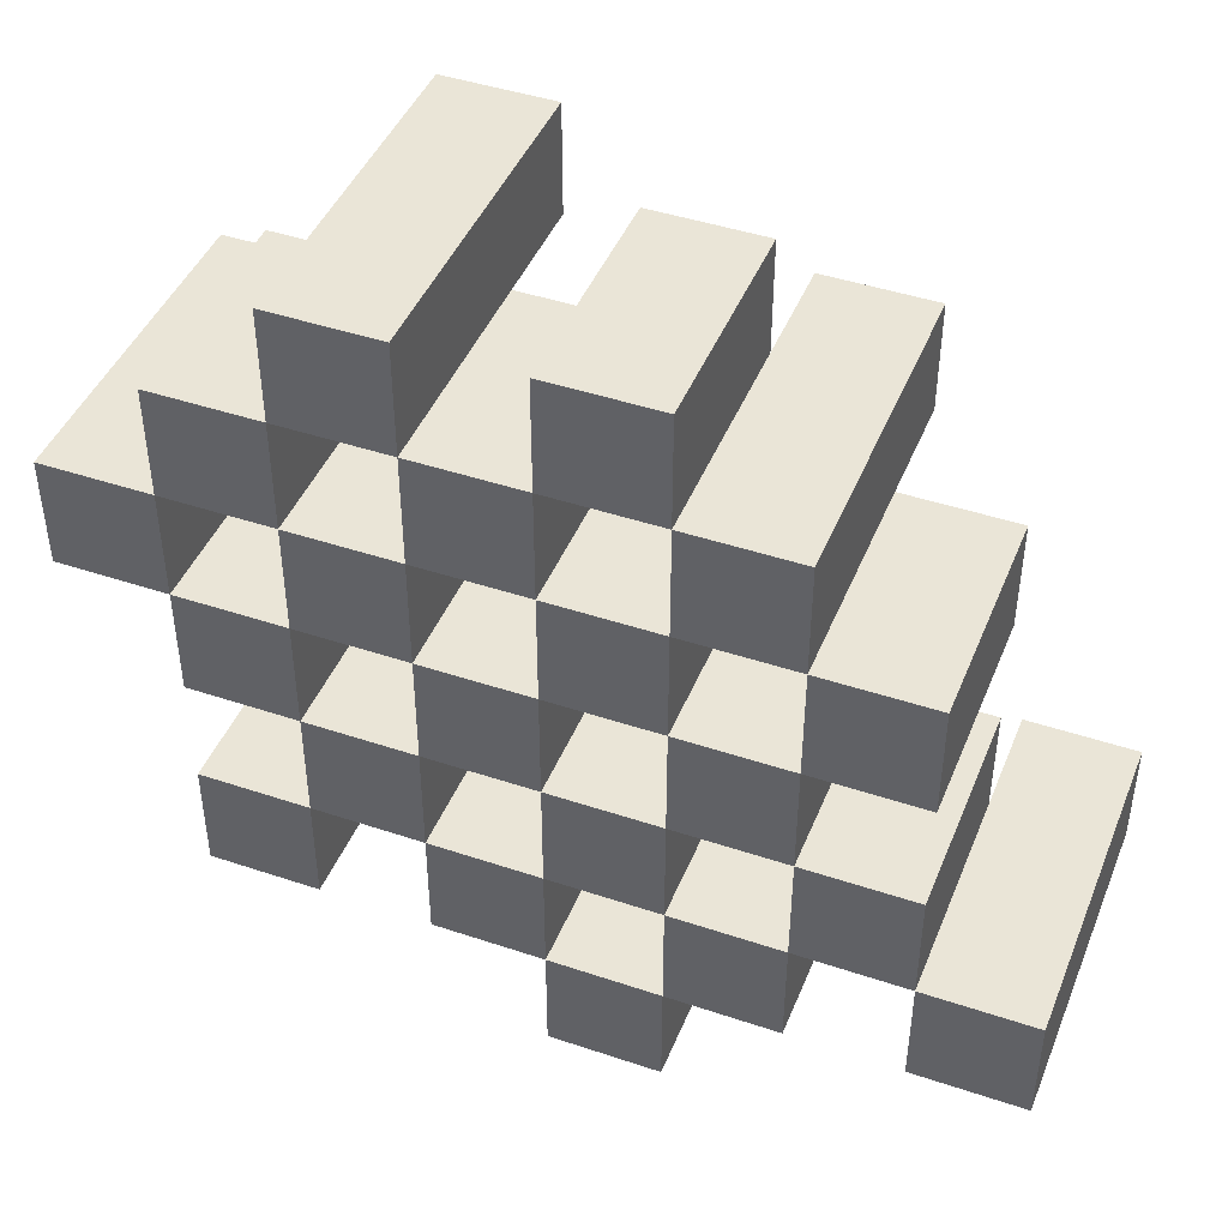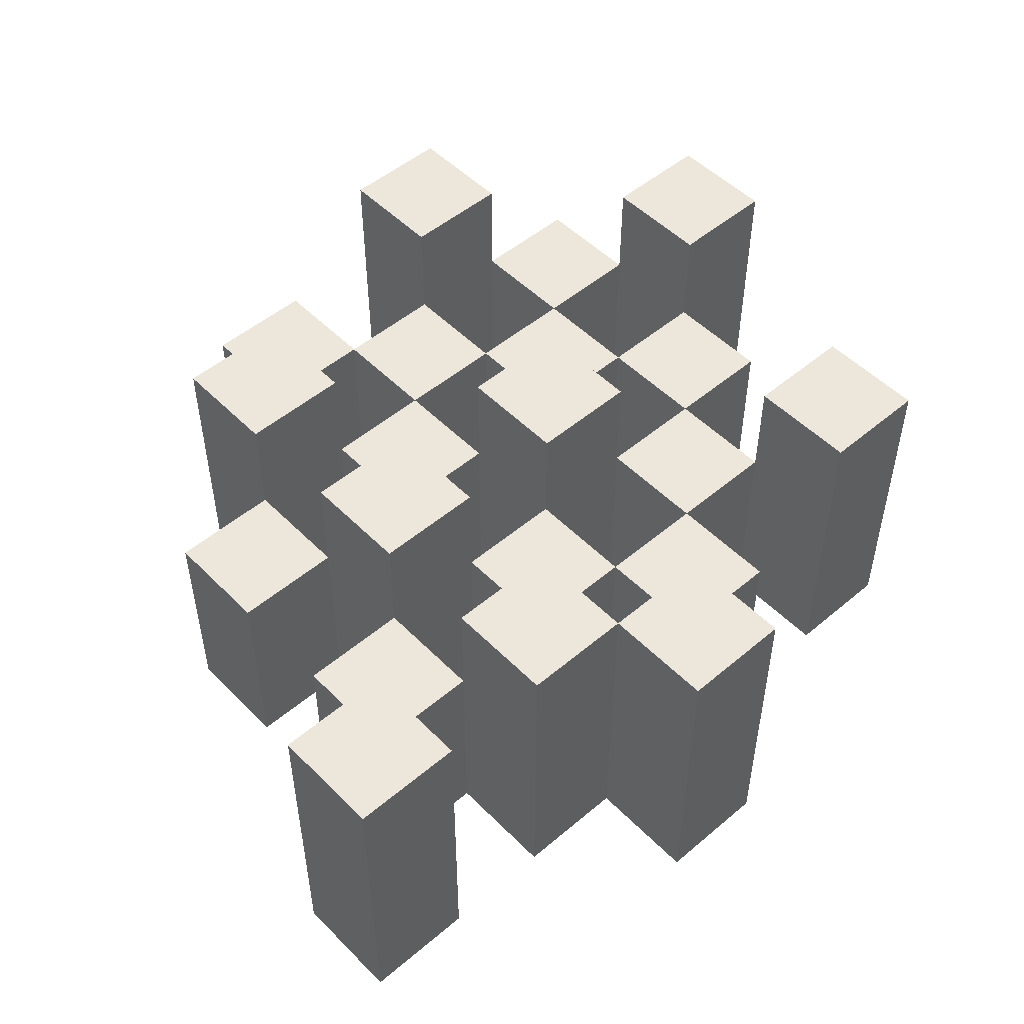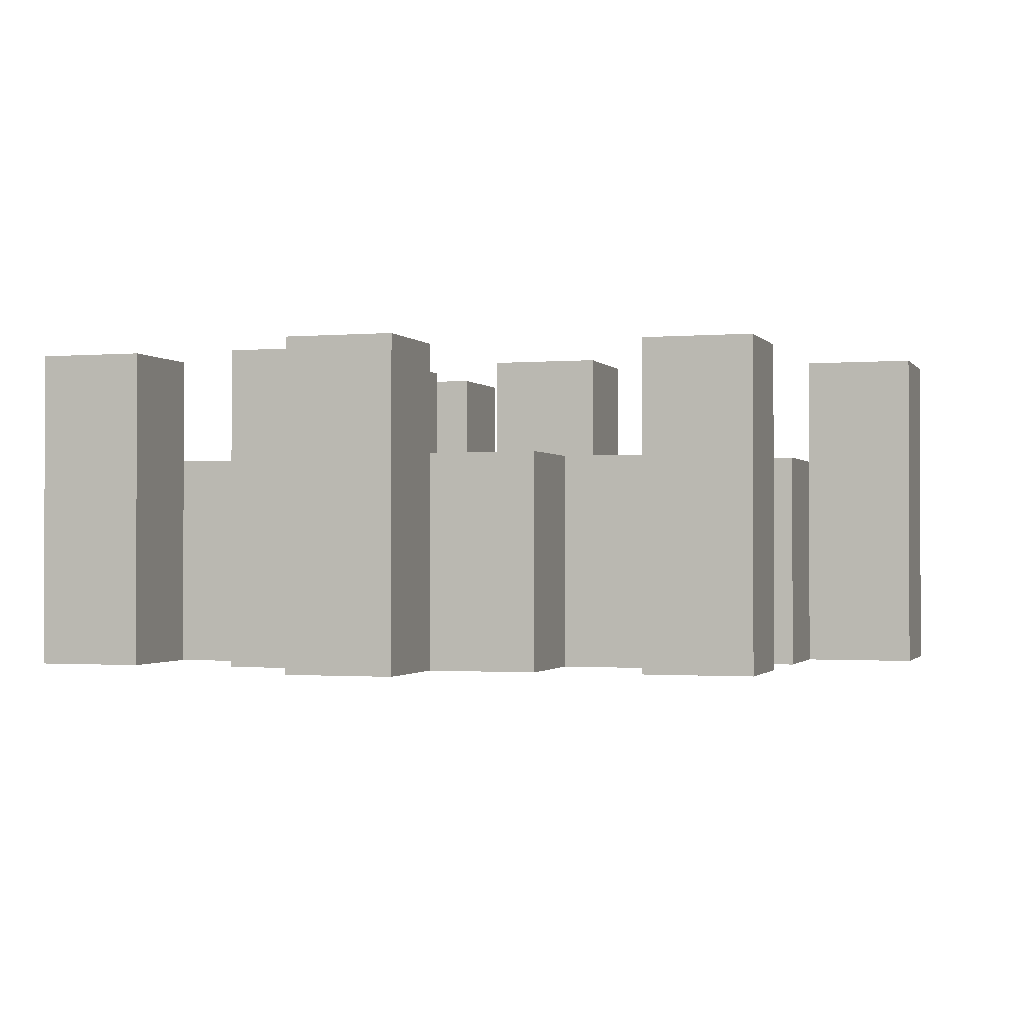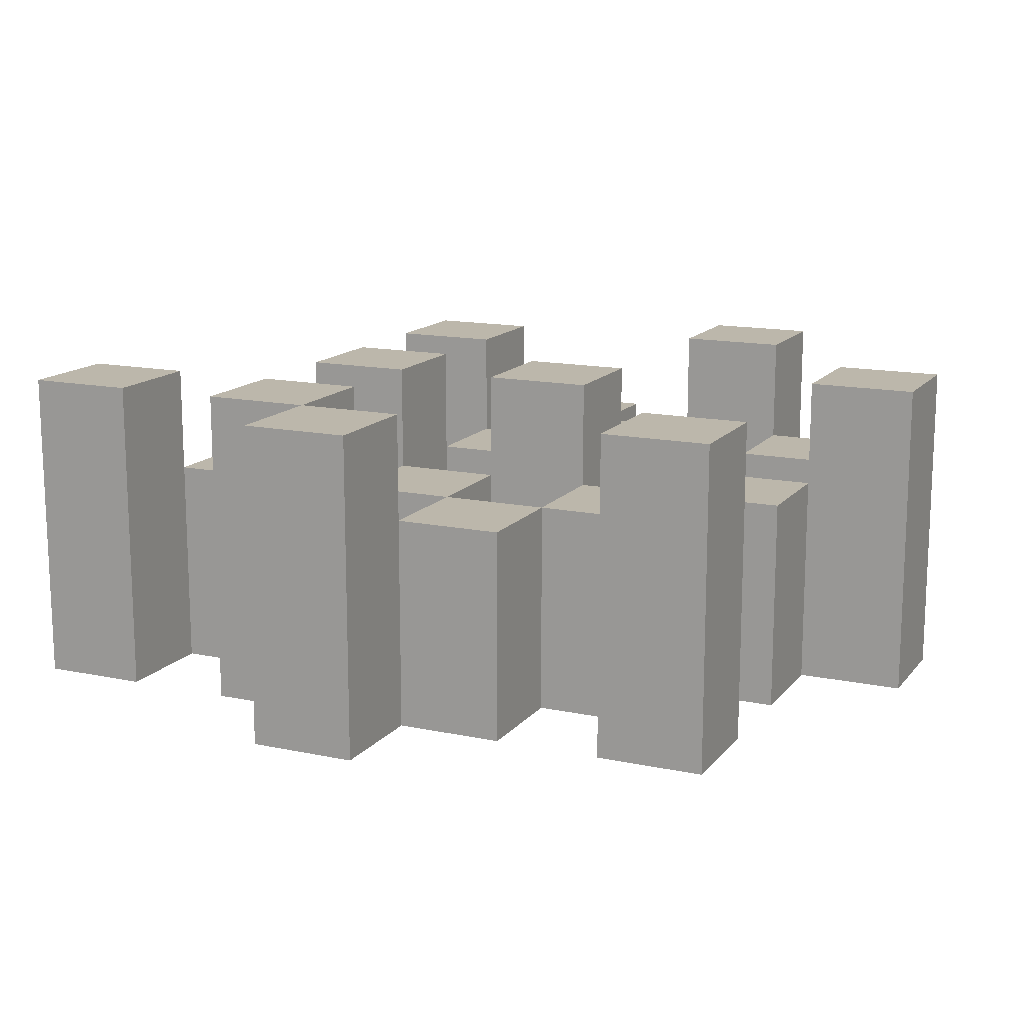
<metadata>
{"format":"obj","ext":"obj","renderer":"f3d","projection":"perspective","resolution":1024,"background":"white","views":[{"elev":44.3,"azim":21.4,"up":"+Z"},{"elev":50.8,"azim":137.4,"up":"+Y"},{"elev":-1.1,"azim":-162.5,"up":"+Y"},{"elev":14.4,"azim":-155.3,"up":"+Y"}]}
</metadata>
<code>
o
v 24.9 0.9 11.2
v 24.9 0.9 11.1
v 24.9 1.2 11.2
v 24.9 1.2 11.1
v 25 0.9 11.3
v 25 0.9 11.2
v 25 0.9 11.1
v 25 0.9 11
v 25 0.9 10.9
v 25 0.9 10.8
v 25 1.1 11.3
v 25 1.1 11.2
v 25 1.1 11.1
v 25 1.1 11
v 25 1.2 10.9
v 25 1.2 10.8
v 25.1 0.9 11.4
v 25.1 0.9 11.3
v 25.1 0.9 11.2
v 25.1 0.9 11.1
v 25.1 0.9 11
v 25.1 0.9 10.9
v 25.1 1.1 11.3
v 25.1 1.1 11.2
v 25.1 1.1 11.1
v 25.1 1.1 11
v 25.1 1.1 10.9
v 25.1 1.2 11.4
v 25.1 1.2 11.3
v 25.2 0.9 11.3
v 25.2 0.9 11.2
v 25.2 0.9 11.1
v 25.2 0.9 11
v 25.2 0.9 10.9
v 25.2 0.9 10.8
v 25.2 1.1 11.3
v 25.2 1.1 11.2
v 25.2 1.1 11.1
v 25.2 1.1 11
v 25.2 1.1 10.9
v 25.2 1.1 10.8
v 25.2 1.2 11.1
v 25.2 1.2 11
v 25.3 0.9 11.4
v 25.3 0.9 11.3
v 25.3 0.9 11.2
v 25.3 0.9 11.1
v 25.3 0.9 11
v 25.3 0.9 10.9
v 25.3 0.9 10.8
v 25.3 0.9 10.7
v 25.3 1.1 11.4
v 25.3 1.1 11.3
v 25.3 1.1 11.2
v 25.3 1.1 11.1
v 25.3 1.1 11
v 25.3 1.1 10.9
v 25.3 1.1 10.8
v 25.3 1.2 10.8
v 25.3 1.2 10.7
v 25.4 0.9 11.3
v 25.4 0.9 11.2
v 25.4 0.9 11.1
v 25.4 0.9 11
v 25.4 0.9 10.9
v 25.4 0.9 10.8
v 25.4 1.1 11.3
v 25.4 1.1 11.2
v 25.4 1.1 11.1
v 25.4 1.1 11
v 25.4 1.1 10.9
v 25.4 1.2 11.3
v 25.4 1.2 11.2
v 25.4 1.2 11.1
v 25.4 1.2 11
v 25.4 1.2 10.9
v 25.4 1.2 10.8
v 25.5 0.9 11.2
v 25.5 0.9 11.1
v 25.5 0.9 11
v 25.5 0.9 10.9
v 25.5 1.1 11.2
v 25.5 1.1 11.1
v 25.5 1.1 11
v 25.5 1.1 10.9
v 25.6 0.9 10.9
v 25.6 0.9 10.8
v 25.6 1.1 10.9
v 25.6 1.2 10.9
v 25.6 1.2 10.8
v 25 0.9 11.2
v 25 0.9 11.1
v 25 1.1 11.2
v 25 1.1 11.1
v 25 1.2 11.2
v 25 1.2 11.1
v 25.1 0.9 11.3
v 25.1 0.9 11.2
v 25.1 0.9 11.1
v 25.1 0.9 11
v 25.1 0.9 10.9
v 25.1 0.9 10.8
v 25.1 1.1 11.3
v 25.1 1.1 11.2
v 25.1 1.1 11.1
v 25.1 1.1 11
v 25.1 1.1 10.9
v 25.1 1.2 10.9
v 25.1 1.2 10.8
v 25.2 0.9 11.4
v 25.2 0.9 11.3
v 25.2 0.9 11.2
v 25.2 0.9 11.1
v 25.2 0.9 11
v 25.2 0.9 10.9
v 25.2 1.1 11.3
v 25.2 1.1 11.2
v 25.2 1.1 11.1
v 25.2 1.1 11
v 25.2 1.1 10.9
v 25.2 1.2 11.4
v 25.2 1.2 11.3
v 25.3 0.9 11.3
v 25.3 0.9 11.2
v 25.3 0.9 11.1
v 25.3 0.9 11
v 25.3 0.9 10.9
v 25.3 0.9 10.8
v 25.3 1.1 11.3
v 25.3 1.1 11.2
v 25.3 1.1 11.1
v 25.3 1.1 11
v 25.3 1.1 10.9
v 25.3 1.1 10.8
v 25.3 1.2 11.1
v 25.3 1.2 11
v 25.4 0.9 11.4
v 25.4 0.9 11.3
v 25.4 0.9 11.2
v 25.4 0.9 11.1
v 25.4 0.9 11
v 25.4 0.9 10.9
v 25.4 0.9 10.8
v 25.4 0.9 10.7
v 25.4 1.1 11.4
v 25.4 1.1 11.3
v 25.4 1.1 11.2
v 25.4 1.1 11.1
v 25.4 1.1 11
v 25.4 1.1 10.9
v 25.4 1.2 10.8
v 25.4 1.2 10.7
v 25.5 0.9 11.3
v 25.5 0.9 11.2
v 25.5 0.9 11.1
v 25.5 0.9 11
v 25.5 0.9 10.9
v 25.5 0.9 10.8
v 25.5 1.1 11.2
v 25.5 1.1 11.1
v 25.5 1.1 11
v 25.5 1.1 10.9
v 25.5 1.2 11.3
v 25.5 1.2 11.2
v 25.5 1.2 11.1
v 25.5 1.2 11
v 25.5 1.2 10.9
v 25.5 1.2 10.8
v 25.6 0.9 11.2
v 25.6 0.9 11.1
v 25.6 0.9 11
v 25.6 0.9 10.9
v 25.6 1.1 11.2
v 25.6 1.1 11.1
v 25.6 1.1 11
v 25.6 1.1 10.9
v 25.7 0.9 10.9
v 25.7 0.9 10.8
v 25.7 1.2 10.9
v 25.7 1.2 10.8
v 25.1 0.9 11.4
v 25.1 1.2 11.4
v 25.2 0.9 11.4
v 25.2 1.2 11.4
v 25.3 0.9 11.4
v 25.3 1.1 11.4
v 25.4 0.9 11.4
v 25.4 1.1 11.4
v 25 0.9 11.3
v 25 1.1 11.3
v 25.1 0.9 11.3
v 25.1 1.1 11.3
v 25.2 0.9 11.3
v 25.2 1.1 11.3
v 25.3 0.9 11.3
v 25.3 1.1 11.3
v 25.4 0.9 11.3
v 25.4 1.1 11.3
v 25.4 1.2 11.3
v 25.5 0.9 11.3
v 25.5 1.2 11.3
v 24.9 0.9 11.2
v 24.9 1.2 11.2
v 25 0.9 11.2
v 25 1.1 11.2
v 25 1.2 11.2
v 25.1 0.9 11.2
v 25.1 1.1 11.2
v 25.2 0.9 11.2
v 25.2 1.1 11.2
v 25.3 0.9 11.2
v 25.3 1.1 11.2
v 25.4 0.9 11.2
v 25.4 1.1 11.2
v 25.5 0.9 11.2
v 25.5 1.1 11.2
v 25.6 0.9 11.2
v 25.6 1.1 11.2
v 25 0.9 11.1
v 25 1.1 11.1
v 25.1 0.9 11.1
v 25.1 1.1 11.1
v 25.2 0.9 11.1
v 25.2 1.1 11.1
v 25.2 1.2 11.1
v 25.3 0.9 11.1
v 25.3 1.1 11.1
v 25.3 1.2 11.1
v 25.4 0.9 11.1
v 25.4 1.1 11.1
v 25.4 1.2 11.1
v 25.5 0.9 11.1
v 25.5 1.1 11.1
v 25.5 1.2 11.1
v 25.1 0.9 11
v 25.1 1.1 11
v 25.2 0.9 11
v 25.2 1.1 11
v 25.3 0.9 11
v 25.3 1.1 11
v 25.4 0.9 11
v 25.4 1.1 11
v 25.5 0.9 11
v 25.5 1.1 11
v 25.6 0.9 11
v 25.6 1.1 11
v 25 0.9 10.9
v 25 1.2 10.9
v 25.1 0.9 10.9
v 25.1 1.1 10.9
v 25.1 1.2 10.9
v 25.2 0.9 10.9
v 25.2 1.1 10.9
v 25.3 0.9 10.9
v 25.3 1.1 10.9
v 25.4 0.9 10.9
v 25.4 1.1 10.9
v 25.4 1.2 10.9
v 25.5 0.9 10.9
v 25.5 1.1 10.9
v 25.5 1.2 10.9
v 25.6 0.9 10.9
v 25.6 1.1 10.9
v 25.6 1.2 10.9
v 25.7 0.9 10.9
v 25.7 1.2 10.9
v 25.3 0.9 10.8
v 25.3 1.1 10.8
v 25.3 1.2 10.8
v 25.4 0.9 10.8
v 25.4 1.2 10.8
v 25.1 0.9 11.3
v 25.1 1.1 11.3
v 25.1 1.2 11.3
v 25.2 0.9 11.3
v 25.2 1.1 11.3
v 25.2 1.2 11.3
v 25.3 0.9 11.3
v 25.3 1.1 11.3
v 25.4 0.9 11.3
v 25.4 1.1 11.3
v 25 0.9 11.2
v 25 1.1 11.2
v 25.1 0.9 11.2
v 25.1 1.1 11.2
v 25.2 0.9 11.2
v 25.2 1.1 11.2
v 25.3 0.9 11.2
v 25.3 1.1 11.2
v 25.4 0.9 11.2
v 25.4 1.1 11.2
v 25.4 1.2 11.2
v 25.5 0.9 11.2
v 25.5 1.1 11.2
v 25.5 1.2 11.2
v 24.9 0.9 11.1
v 24.9 1.2 11.1
v 25 0.9 11.1
v 25 1.1 11.1
v 25 1.2 11.1
v 25.1 0.9 11.1
v 25.1 1.1 11.1
v 25.2 0.9 11.1
v 25.2 1.1 11.1
v 25.3 0.9 11.1
v 25.3 1.1 11.1
v 25.4 0.9 11.1
v 25.4 1.1 11.1
v 25.5 0.9 11.1
v 25.5 1.1 11.1
v 25.6 0.9 11.1
v 25.6 1.1 11.1
v 25 0.9 11
v 25 1.1 11
v 25.1 0.9 11
v 25.1 1.1 11
v 25.2 0.9 11
v 25.2 1.1 11
v 25.2 1.2 11
v 25.3 0.9 11
v 25.3 1.1 11
v 25.3 1.2 11
v 25.4 0.9 11
v 25.4 1.1 11
v 25.4 1.2 11
v 25.5 0.9 11
v 25.5 1.1 11
v 25.5 1.2 11
v 25.1 0.9 10.9
v 25.1 1.1 10.9
v 25.2 0.9 10.9
v 25.2 1.1 10.9
v 25.3 0.9 10.9
v 25.3 1.1 10.9
v 25.4 0.9 10.9
v 25.4 1.1 10.9
v 25.5 0.9 10.9
v 25.5 1.1 10.9
v 25.6 0.9 10.9
v 25.6 1.1 10.9
v 25 0.9 10.8
v 25 1.2 10.8
v 25.1 0.9 10.8
v 25.1 1.2 10.8
v 25.2 0.9 10.8
v 25.2 1.1 10.8
v 25.3 0.9 10.8
v 25.3 1.1 10.8
v 25.4 0.9 10.8
v 25.4 1.2 10.8
v 25.5 0.9 10.8
v 25.5 1.2 10.8
v 25.6 0.9 10.8
v 25.6 1.2 10.8
v 25.7 0.9 10.8
v 25.7 1.2 10.8
v 25.3 0.9 10.7
v 25.3 1.2 10.7
v 25.4 0.9 10.7
v 25.4 1.2 10.7
v 25.1 0.9 11.4
v 25.2 0.9 11.4
v 25.3 0.9 11.4
v 25.4 0.9 11.4
v 25 0.9 11.3
v 25.1 0.9 11.3
v 25.2 0.9 11.3
v 25.3 0.9 11.3
v 25.4 0.9 11.3
v 25.5 0.9 11.3
v 24.9 0.9 11.2
v 25 0.9 11.2
v 25.1 0.9 11.2
v 25.2 0.9 11.2
v 25.3 0.9 11.2
v 25.4 0.9 11.2
v 25.5 0.9 11.2
v 25.6 0.9 11.2
v 24.9 0.9 11.1
v 25 0.9 11.1
v 25.1 0.9 11.1
v 25.2 0.9 11.1
v 25.3 0.9 11.1
v 25.4 0.9 11.1
v 25.5 0.9 11.1
v 25.6 0.9 11.1
v 25 0.9 11
v 25.1 0.9 11
v 25.2 0.9 11
v 25.3 0.9 11
v 25.4 0.9 11
v 25.5 0.9 11
v 25.6 0.9 11
v 25 0.9 10.9
v 25.1 0.9 10.9
v 25.2 0.9 10.9
v 25.3 0.9 10.9
v 25.4 0.9 10.9
v 25.5 0.9 10.9
v 25.6 0.9 10.9
v 25.7 0.9 10.9
v 25 0.9 10.8
v 25.1 0.9 10.8
v 25.2 0.9 10.8
v 25.3 0.9 10.8
v 25.4 0.9 10.8
v 25.5 0.9 10.8
v 25.6 0.9 10.8
v 25.7 0.9 10.8
v 25.3 0.9 10.7
v 25.4 0.9 10.7
v 25.3 1.1 11.4
v 25.4 1.1 11.4
v 25 1.1 11.3
v 25.1 1.1 11.3
v 25.2 1.1 11.3
v 25.3 1.1 11.3
v 25.4 1.1 11.3
v 25 1.1 11.2
v 25.1 1.1 11.2
v 25.2 1.1 11.2
v 25.3 1.1 11.2
v 25.4 1.1 11.2
v 25.5 1.1 11.2
v 25.6 1.1 11.2
v 25 1.1 11.1
v 25.1 1.1 11.1
v 25.2 1.1 11.1
v 25.3 1.1 11.1
v 25.4 1.1 11.1
v 25.5 1.1 11.1
v 25.6 1.1 11.1
v 25 1.1 11
v 25.1 1.1 11
v 25.2 1.1 11
v 25.3 1.1 11
v 25.4 1.1 11
v 25.5 1.1 11
v 25.6 1.1 11
v 25.1 1.1 10.9
v 25.2 1.1 10.9
v 25.3 1.1 10.9
v 25.4 1.1 10.9
v 25.5 1.1 10.9
v 25.6 1.1 10.9
v 25.2 1.1 10.8
v 25.3 1.1 10.8
v 25.1 1.2 11.4
v 25.2 1.2 11.4
v 25.1 1.2 11.3
v 25.2 1.2 11.3
v 25.4 1.2 11.3
v 25.5 1.2 11.3
v 24.9 1.2 11.2
v 25 1.2 11.2
v 25.4 1.2 11.2
v 25.5 1.2 11.2
v 24.9 1.2 11.1
v 25 1.2 11.1
v 25.2 1.2 11.1
v 25.3 1.2 11.1
v 25.4 1.2 11.1
v 25.5 1.2 11.1
v 25.2 1.2 11
v 25.3 1.2 11
v 25.4 1.2 11
v 25.5 1.2 11
v 25 1.2 10.9
v 25.1 1.2 10.9
v 25.4 1.2 10.9
v 25.5 1.2 10.9
v 25.6 1.2 10.9
v 25.7 1.2 10.9
v 25 1.2 10.8
v 25.1 1.2 10.8
v 25.3 1.2 10.8
v 25.4 1.2 10.8
v 25.5 1.2 10.8
v 25.6 1.2 10.8
v 25.7 1.2 10.8
v 25.3 1.2 10.7
v 25.4 1.2 10.7
f 3 2 1
f 4 2 3
f 11 6 5
f 12 6 11
f 13 8 7
f 14 8 13
f 15 10 9
f 16 10 15
f 23 18 17
f 24 20 19
f 25 20 24
f 26 22 21
f 27 22 26
f 28 23 17
f 29 23 28
f 36 31 30
f 37 31 36
f 38 33 32
f 39 33 38
f 40 35 34
f 41 35 40
f 42 39 38
f 43 39 42
f 52 45 44
f 53 45 52
f 54 47 46
f 55 47 54
f 56 49 48
f 57 49 56
f 58 51 50
f 59 51 58
f 60 51 59
f 67 62 61
f 68 62 67
f 69 64 63
f 70 64 69
f 71 66 65
f 72 68 67
f 73 68 72
f 74 70 69
f 75 70 74
f 76 66 71
f 77 66 76
f 82 79 78
f 83 79 82
f 84 81 80
f 85 81 84
f 88 87 86
f 89 87 88
f 90 87 89
f 91 92 93
f 93 92 94
f 93 94 95
f 95 94 96
f 97 98 103
f 103 98 104
f 99 100 105
f 105 100 106
f 101 102 107
f 107 102 108
f 108 102 109
f 110 111 116
f 112 113 117
f 117 113 118
f 114 115 119
f 119 115 120
f 110 116 121
f 121 116 122
f 123 124 129
f 129 124 130
f 125 126 131
f 131 126 132
f 127 128 133
f 133 128 134
f 131 132 135
f 135 132 136
f 137 138 145
f 145 138 146
f 139 140 147
f 147 140 148
f 141 142 149
f 149 142 150
f 143 144 151
f 151 144 152
f 153 154 159
f 155 156 160
f 160 156 161
f 157 158 162
f 153 159 163
f 163 159 164
f 160 161 165
f 165 161 166
f 162 158 167
f 167 158 168
f 169 170 173
f 173 170 174
f 171 172 175
f 175 172 176
f 177 178 179
f 179 178 180
f 183 182 181
f 184 182 183
f 187 186 185
f 188 186 187
f 191 190 189
f 192 190 191
f 195 194 193
f 196 194 195
f 200 198 197
f 200 199 198
f 201 199 200
f 204 203 202
f 205 203 204
f 206 203 205
f 209 208 207
f 210 208 209
f 213 212 211
f 214 212 213
f 217 216 215
f 218 216 217
f 221 220 219
f 222 220 221
f 226 224 223
f 226 225 224
f 227 225 226
f 228 225 227
f 232 230 229
f 232 231 230
f 233 231 232
f 234 231 233
f 237 236 235
f 238 236 237
f 241 240 239
f 242 240 241
f 245 244 243
f 246 244 245
f 249 248 247
f 250 248 249
f 251 248 250
f 254 253 252
f 255 253 254
f 259 257 256
f 259 258 257
f 260 258 259
f 261 258 260
f 265 263 262
f 265 264 263
f 266 264 265
f 270 268 267
f 270 269 268
f 271 269 270
f 272 273 275
f 273 274 275
f 275 274 276
f 276 274 277
f 278 279 280
f 280 279 281
f 282 283 284
f 284 283 285
f 286 287 288
f 288 287 289
f 290 291 293
f 291 292 293
f 293 292 294
f 294 292 295
f 296 297 298
f 298 297 299
f 299 297 300
f 301 302 303
f 303 302 304
f 305 306 307
f 307 306 308
f 309 310 311
f 311 310 312
f 313 314 315
f 315 314 316
f 317 318 320
f 318 319 320
f 320 319 321
f 321 319 322
f 323 324 326
f 324 325 326
f 326 325 327
f 327 325 328
f 329 330 331
f 331 330 332
f 333 334 335
f 335 334 336
f 337 338 339
f 339 338 340
f 341 342 343
f 343 342 344
f 345 346 347
f 347 346 348
f 349 350 351
f 351 350 352
f 353 354 355
f 355 354 356
f 357 358 359
f 359 358 360
f 366 362 361
f 367 362 366
f 368 364 363
f 369 364 368
f 372 366 365
f 373 366 372
f 374 368 367
f 375 368 374
f 376 370 369
f 377 370 376
f 379 372 371
f 380 372 379
f 381 374 373
f 382 374 381
f 383 376 375
f 384 376 383
f 385 378 377
f 386 378 385
f 387 381 380
f 388 381 387
f 389 383 382
f 390 383 389
f 391 385 384
f 392 385 391
f 395 389 388
f 396 389 395
f 397 391 390
f 398 391 397
f 399 393 392
f 400 393 399
f 402 395 394
f 403 395 402
f 404 397 396
f 405 397 404
f 406 399 398
f 407 399 406
f 408 401 400
f 409 401 408
f 410 406 405
f 411 406 410
f 412 413 417
f 417 413 418
f 414 415 419
f 419 415 420
f 416 417 421
f 421 417 422
f 420 421 427
f 427 421 428
f 422 423 429
f 429 423 430
f 424 425 431
f 431 425 432
f 426 427 433
f 433 427 434
f 434 435 440
f 440 435 441
f 436 437 442
f 442 437 443
f 438 439 444
f 444 439 445
f 441 442 446
f 446 442 447
f 448 449 450
f 450 449 451
f 452 453 456
f 456 453 457
f 454 455 458
f 458 455 459
f 460 461 464
f 464 461 465
f 462 463 466
f 466 463 467
f 468 469 474
f 474 469 475
f 470 471 477
f 477 471 478
f 472 473 479
f 479 473 480
f 476 477 481
f 481 477 482

</code>
